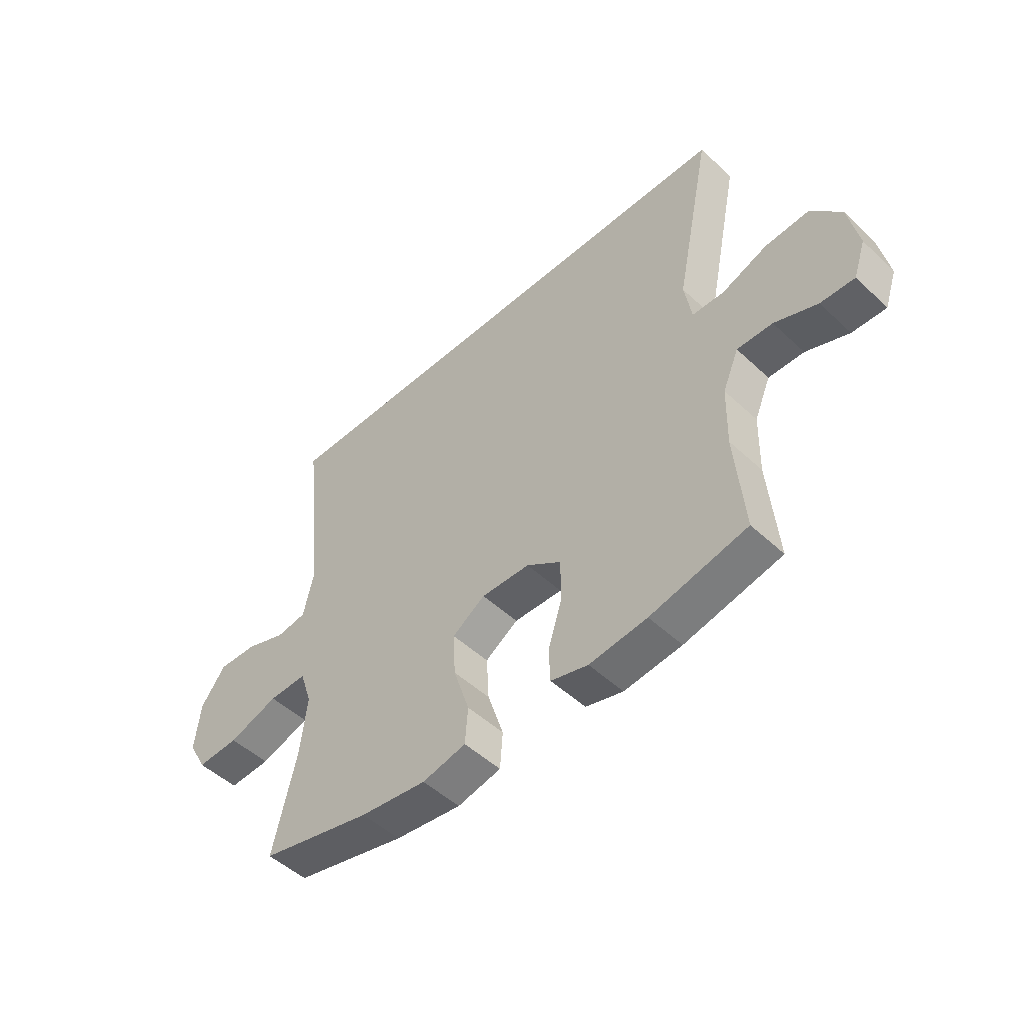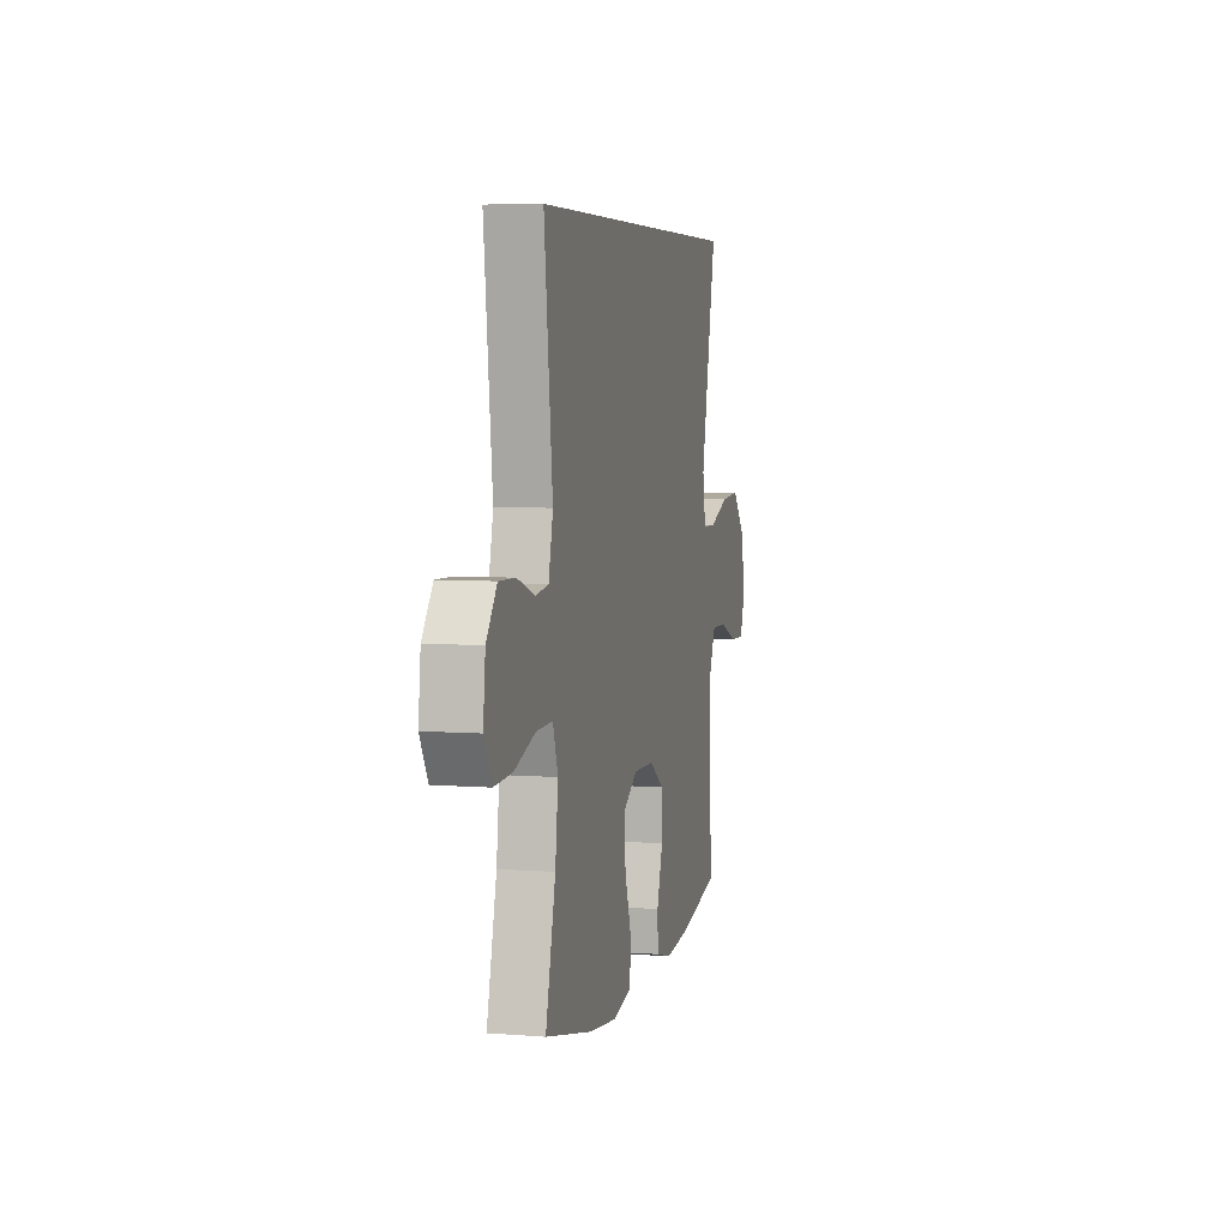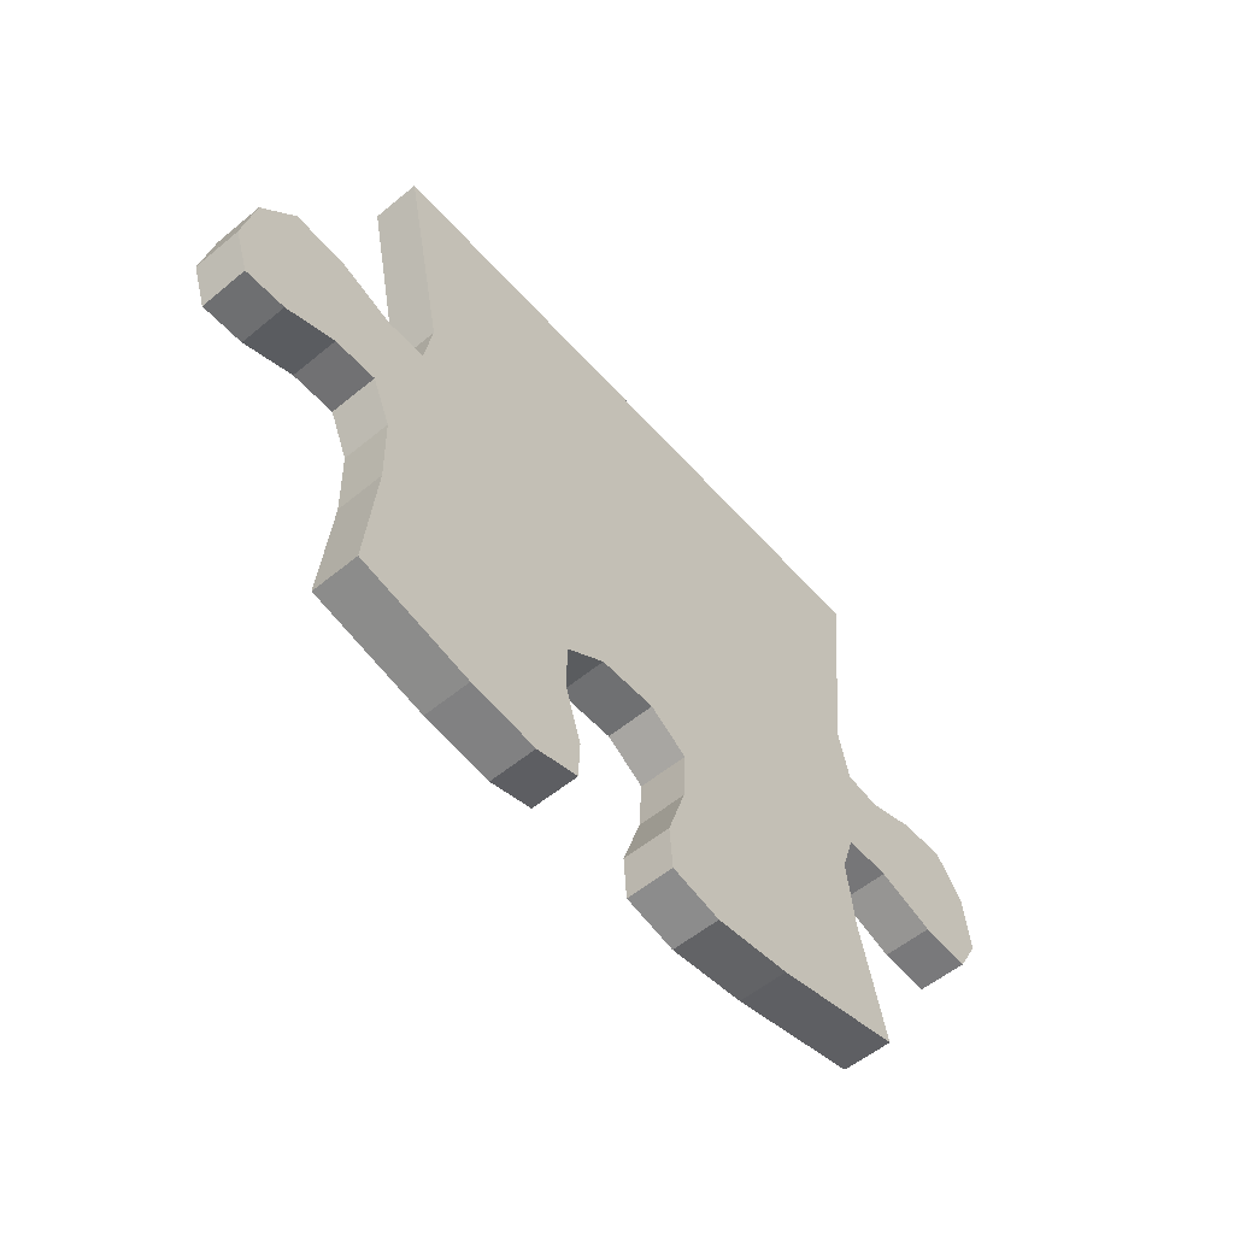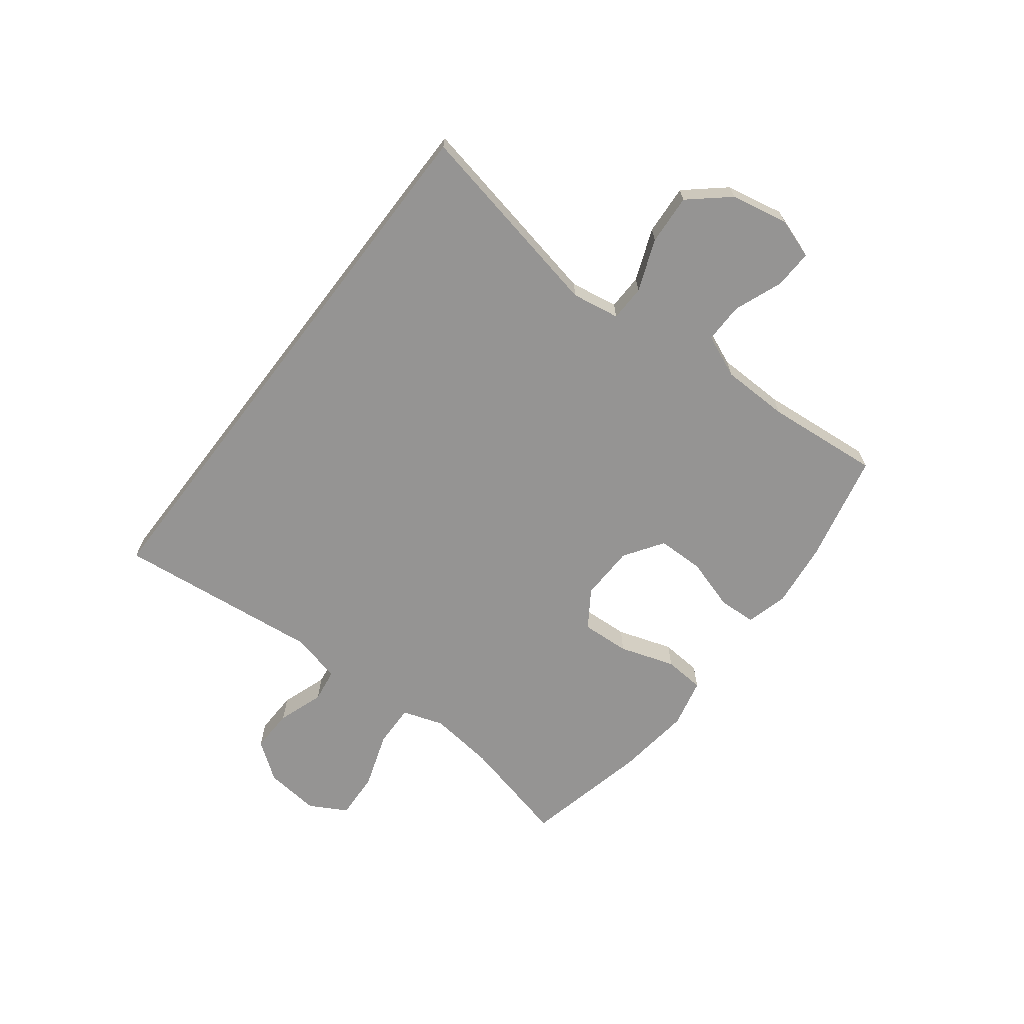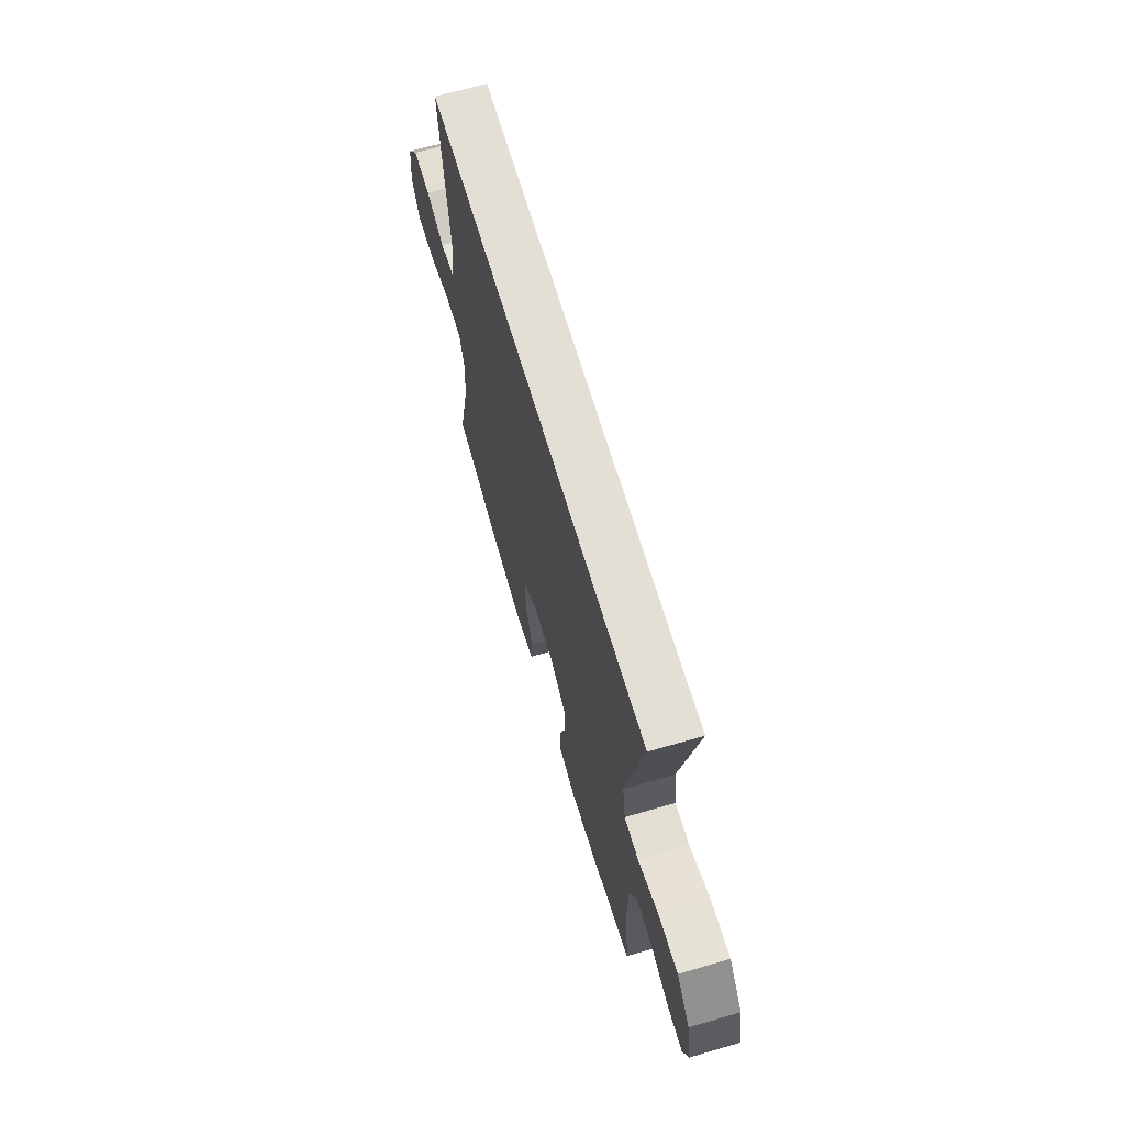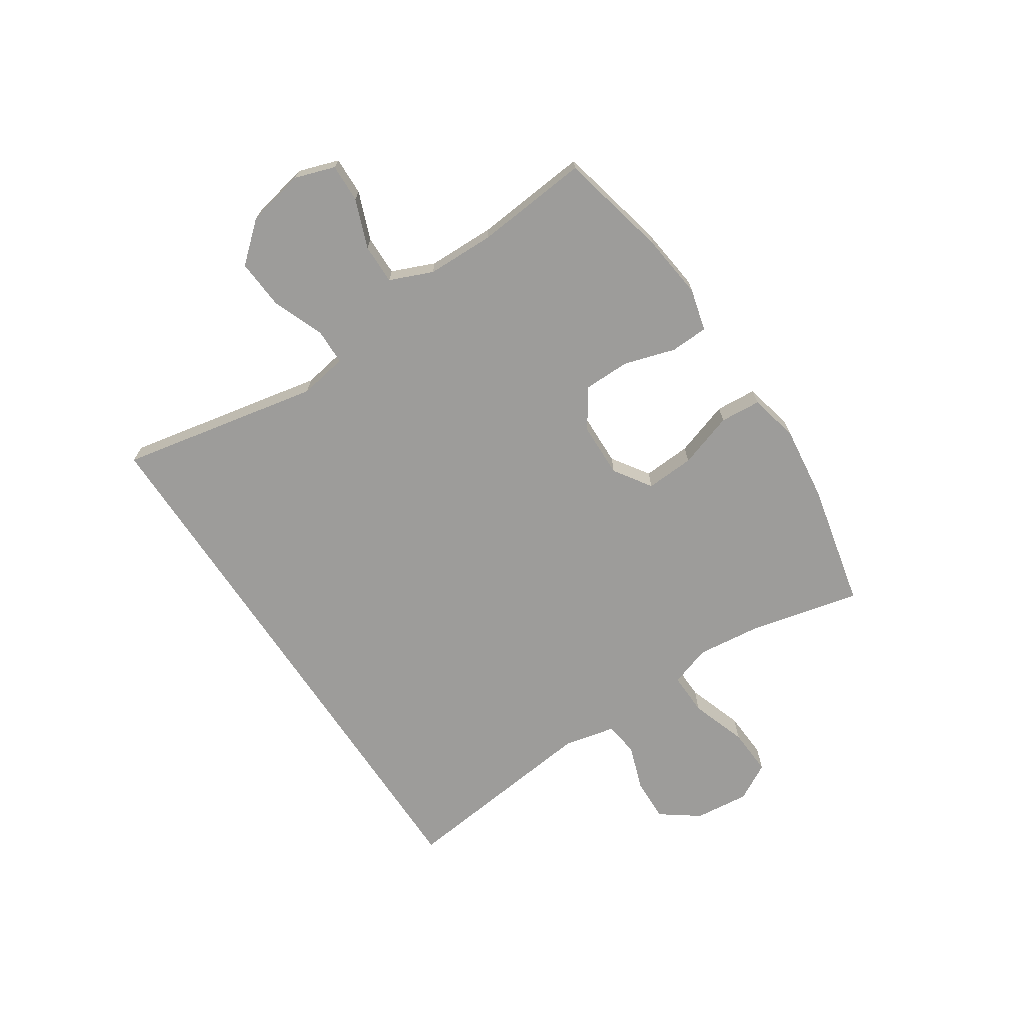
<metadata>
{"format":"obj","ext":"obj","renderer":"f3d","projection":"perspective","resolution":1024,"background":"white","views":[{"elev":-49.6,"azim":44.2,"up":"+Z"},{"elev":5.6,"azim":-76.3,"up":"+Z"},{"elev":-55.9,"azim":130.8,"up":"+Z"},{"elev":-67.1,"azim":52.6,"up":"+Y"},{"elev":66.3,"azim":73.7,"up":"+Z"},{"elev":-70.1,"azim":123.6,"up":"+Y"}]}
</metadata>
<code>
o path240
v 0.4817 0.0375 -0.2893
v 0.4844 0.0375 -0.1697
v 0.5166 0.0375 -0.09397
v 0.5875 0.0375 -0.09496
v 0.6732 0.0375 -0.1284
v 0.7411 0.0375 -0.1306
v 0.7653 0.0375 -0.05949
v 0.7448 0.0375 0.0425
v 0.6853 0.0375 0.1115
v 0.5967 0.0375 0.1056
v 0.5053 0.0375 0.06981
v 0.4418 0.0375 0.07126
v 0.4277 0.0375 0.1563
v 0.4998 0.0375 0.5109
v -0.5019 0.0375 0.5109
v -0.4629 0.0375 0.1501
v -0.4835 0.0375 0.05972
v -0.5437 0.0375 0.05062
v -0.6251 0.0375 0.07908
v -0.7019 0.0375 0.08136
v -0.7511 0.0375 0.0144
v -0.7616 0.0375 -0.08228
v -0.7251 0.0375 -0.1485
v -0.6413 0.0375 -0.1443
v -0.5417 0.0375 -0.1106
v -0.4657 0.0375 -0.1088
v -0.442 0.0375 -0.1813
v -0.4554 0.0375 -0.2965
v -0.5019 0.0375 -0.491
v -0.2801 0.0375 -0.5414
v -0.1471 0.0375 -0.5579
v -0.05992 0.0375 -0.5379
v -0.05428 0.0375 -0.4659
v -0.08598 0.0375 -0.3684
v -0.09072 0.0375 -0.2826
v -0.02489 0.0375 -0.239
v 0.07237 0.0375 -0.2416
v 0.1413 0.0375 -0.2878
v 0.1419 0.0375 -0.3703
v 0.1138 0.0375 -0.4613
v 0.1164 0.0375 -0.5283
v 0.191 0.0375 -0.5481
v 0.3064 0.0375 -0.5346
v 0.4998 0.0375 -0.491
v 0.4817 -0.0375 -0.2893
v 0.4844 -0.0375 -0.1697
v 0.5166 -0.0375 -0.09397
v 0.5875 -0.0375 -0.09496
v 0.6732 -0.0375 -0.1284
v 0.7411 -0.0375 -0.1306
v 0.7653 -0.0375 -0.05949
v 0.7448 -0.0375 0.0425
v 0.6853 -0.0375 0.1115
v 0.5967 -0.0375 0.1056
v 0.5053 -0.0375 0.06981
v 0.4418 -0.0375 0.07126
v 0.4277 -0.0375 0.1563
v 0.4998 -0.0375 0.5109
v -0.5019 -0.0375 0.5109
v -0.4629 -0.0375 0.1501
v -0.4835 -0.0375 0.05972
v -0.5437 -0.0375 0.05062
v -0.6251 -0.0375 0.07908
v -0.7019 -0.0375 0.08136
v -0.7511 -0.0375 0.0144
v -0.7616 -0.0375 -0.08228
v -0.7251 -0.0375 -0.1485
v -0.6413 -0.0375 -0.1443
v -0.5417 -0.0375 -0.1106
v -0.4657 -0.0375 -0.1088
v -0.442 -0.0375 -0.1813
v -0.4554 -0.0375 -0.2965
v -0.5019 -0.0375 -0.491
v -0.2801 -0.0375 -0.5414
v -0.1471 -0.0375 -0.5579
v -0.05992 -0.0375 -0.5379
v -0.05428 -0.0375 -0.4659
v -0.08598 -0.0375 -0.3684
v -0.09072 -0.0375 -0.2826
v -0.02489 -0.0375 -0.239
v 0.07237 -0.0375 -0.2416
v 0.1413 -0.0375 -0.2878
v 0.1419 -0.0375 -0.3703
v 0.1138 -0.0375 -0.4613
v 0.1164 -0.0375 -0.5283
v 0.191 -0.0375 -0.5481
v 0.3064 -0.0375 -0.5346
v 0.4998 -0.0375 -0.491
v 0.7411 0.0375 -0.1306
v 0.7411 0.0375 -0.1306
v 0.7653 0.0375 -0.05949
v 0.7448 0.0375 0.0425
v 0.6853 0.0375 0.1115
v 0.6732 0.0375 -0.1284
v 0.5967 0.0375 0.1056
v 0.5875 0.0375 -0.09496
v 0.5053 0.0375 0.06981
v 0.5166 0.0375 -0.09397
v 0.5166 0.0375 -0.09397
v 0.4844 0.0375 -0.1697
v 0.4418 0.0375 0.07126
v 0.4418 0.0375 0.07126
v 0.4998 0.0375 0.5109
v 0.4998 0.0375 0.5109
v -0.5019 0.0375 0.5109
v -0.5019 0.0375 0.5109
v 0.4998 0.0375 -0.491
v 0.4998 0.0375 -0.491
v 0.4817 0.0375 -0.2893
v 0.4277 0.0375 0.1563
v 0.3064 0.0375 -0.5346
v 0.191 0.0375 -0.5481
v 0.1164 0.0375 -0.5283
v 0.1164 0.0375 -0.5283
v 0.1413 0.0375 -0.2878
v 0.1419 0.0375 -0.3703
v 0.1138 0.0375 -0.4613
v 0.07237 0.0375 -0.2416
v -0.02489 0.0375 -0.239
v -0.09072 0.0375 -0.2826
v -0.05992 0.0375 -0.5379
v -0.05992 0.0375 -0.5379
v -0.05428 0.0375 -0.4659
v -0.08598 0.0375 -0.3684
v -0.1471 0.0375 -0.5579
v -0.2801 0.0375 -0.5414
v -0.4629 0.0375 0.1501
v -0.5019 0.0375 -0.491
v -0.5019 0.0375 -0.491
v -0.4554 0.0375 -0.2965
v -0.442 0.0375 -0.1813
v -0.4657 0.0375 -0.1088
v -0.4657 0.0375 -0.1088
v -0.4835 0.0375 0.05972
v -0.4835 0.0375 0.05972
v -0.5417 0.0375 -0.1106
v -0.5437 0.0375 0.05062
v -0.6413 0.0375 -0.1443
v -0.6251 0.0375 0.07908
v -0.7019 0.0375 0.08136
v -0.7251 0.0375 -0.1485
v -0.7251 0.0375 -0.1485
v -0.7511 0.0375 0.0144
v -0.7616 0.0375 -0.08228
v 0.7411 -0.0375 -0.1306
v 0.7411 -0.0375 -0.1306
v 0.7653 -0.0375 -0.05949
v 0.7448 -0.0375 0.0425
v 0.6853 -0.0375 0.1115
v 0.6732 -0.0375 -0.1284
v 0.5967 -0.0375 0.1056
v 0.5875 -0.0375 -0.09496
v 0.5053 -0.0375 0.06981
v 0.5166 -0.0375 -0.09397
v 0.5166 -0.0375 -0.09397
v 0.4844 -0.0375 -0.1697
v 0.4418 -0.0375 0.07126
v 0.4418 -0.0375 0.07126
v 0.4998 -0.0375 0.5109
v 0.4998 -0.0375 0.5109
v -0.5019 -0.0375 0.5109
v -0.5019 -0.0375 0.5109
v 0.4998 -0.0375 -0.491
v 0.4998 -0.0375 -0.491
v 0.4817 -0.0375 -0.2893
v 0.4277 -0.0375 0.1563
v 0.3064 -0.0375 -0.5346
v 0.191 -0.0375 -0.5481
v 0.1164 -0.0375 -0.5283
v 0.1164 -0.0375 -0.5283
v 0.1413 -0.0375 -0.2878
v 0.1419 -0.0375 -0.3703
v 0.1138 -0.0375 -0.4613
v 0.07237 -0.0375 -0.2416
v -0.02489 -0.0375 -0.239
v -0.09072 -0.0375 -0.2826
v -0.05992 -0.0375 -0.5379
v -0.05992 -0.0375 -0.5379
v -0.05428 -0.0375 -0.4659
v -0.08598 -0.0375 -0.3684
v -0.1471 -0.0375 -0.5579
v -0.2801 -0.0375 -0.5414
v -0.4629 -0.0375 0.1501
v -0.5019 -0.0375 -0.491
v -0.5019 -0.0375 -0.491
v -0.4554 -0.0375 -0.2965
v -0.442 -0.0375 -0.1813
v -0.4657 -0.0375 -0.1088
v -0.4657 -0.0375 -0.1088
v -0.4835 -0.0375 0.05972
v -0.4835 -0.0375 0.05972
v -0.5417 -0.0375 -0.1106
v -0.5437 -0.0375 0.05062
v -0.6413 -0.0375 -0.1443
v -0.6251 -0.0375 0.07908
v -0.7019 -0.0375 0.08136
v -0.7251 -0.0375 -0.1485
v -0.7251 -0.0375 -0.1485
v -0.7511 -0.0375 0.0144
v -0.7616 -0.0375 -0.08228
f 186 176 187
f 177 179 181
f 180 181 179
f 165 172 167
f 153 152 151
f 193 188 190
f 174 171 157
f 200 194 199
f 152 150 148
f 197 194 200
f 147 150 145
f 161 183 166
f 151 148 149
f 180 176 186
f 154 152 153
f 167 172 168
f 165 167 163
f 168 173 169
f 190 175 183
f 157 156 154
f 156 171 165
f 175 188 176
f 181 180 182
f 165 171 172
f 148 150 147
f 199 194 195
f 188 175 190
f 182 186 184
f 182 180 186
f 195 192 193
f 196 199 195
f 151 152 148
f 157 154 153
f 166 175 174
f 157 171 156
f 183 175 166
f 192 195 194
f 187 176 188
f 168 172 173
f 166 174 157
f 188 193 192
f 161 166 159
f 90 7 51 146
f 7 8 52 51
f 8 9 53 52
f 5 6 50 49
f 9 10 54 53
f 4 5 49 48
f 10 11 55 54
f 99 4 48 155
f 2 3 47 46
f 11 102 158 55
f 104 106 162 160
f 108 1 45 164
f 1 2 46 45
f 13 14 58 57
f 12 13 57 56
f 43 44 88 87
f 42 43 87 86
f 114 42 86 170
f 38 39 83 82
f 40 41 85 84
f 39 40 84 83
f 37 38 82 81
f 36 37 81 80
f 35 36 80 79
f 122 33 77 178
f 33 34 78 77
f 31 32 76 75
f 34 35 79 78
f 30 31 75 74
f 15 16 60 59
f 129 30 74 185
f 28 29 73 72
f 27 28 72 71
f 133 27 71 189
f 16 135 191 60
f 25 26 70 69
f 17 18 62 61
f 24 25 69 68
f 18 19 63 62
f 19 20 64 63
f 142 24 68 198
f 20 21 65 64
f 22 23 67 66
f 21 22 66 65
f 130 131 120
f 121 125 123
f 124 123 125
f 109 111 116
f 97 95 96
f 137 134 132
f 118 101 115
f 144 143 138
f 96 92 94
f 141 144 138
f 91 89 94
f 105 110 127
f 95 93 92
f 124 130 120
f 98 97 96
f 111 112 116
f 109 107 111
f 112 113 117
f 134 127 119
f 101 98 100
f 100 109 115
f 119 120 132
f 125 126 124
f 109 116 115
f 92 91 94
f 143 139 138
f 132 134 119
f 126 128 130
f 126 130 124
f 139 137 136
f 140 139 143
f 95 92 96
f 101 97 98
f 110 118 119
f 101 100 115
f 127 110 119
f 136 138 139
f 131 132 120
f 112 117 116
f 110 101 118
f 132 136 137
f 105 103 110

</code>
